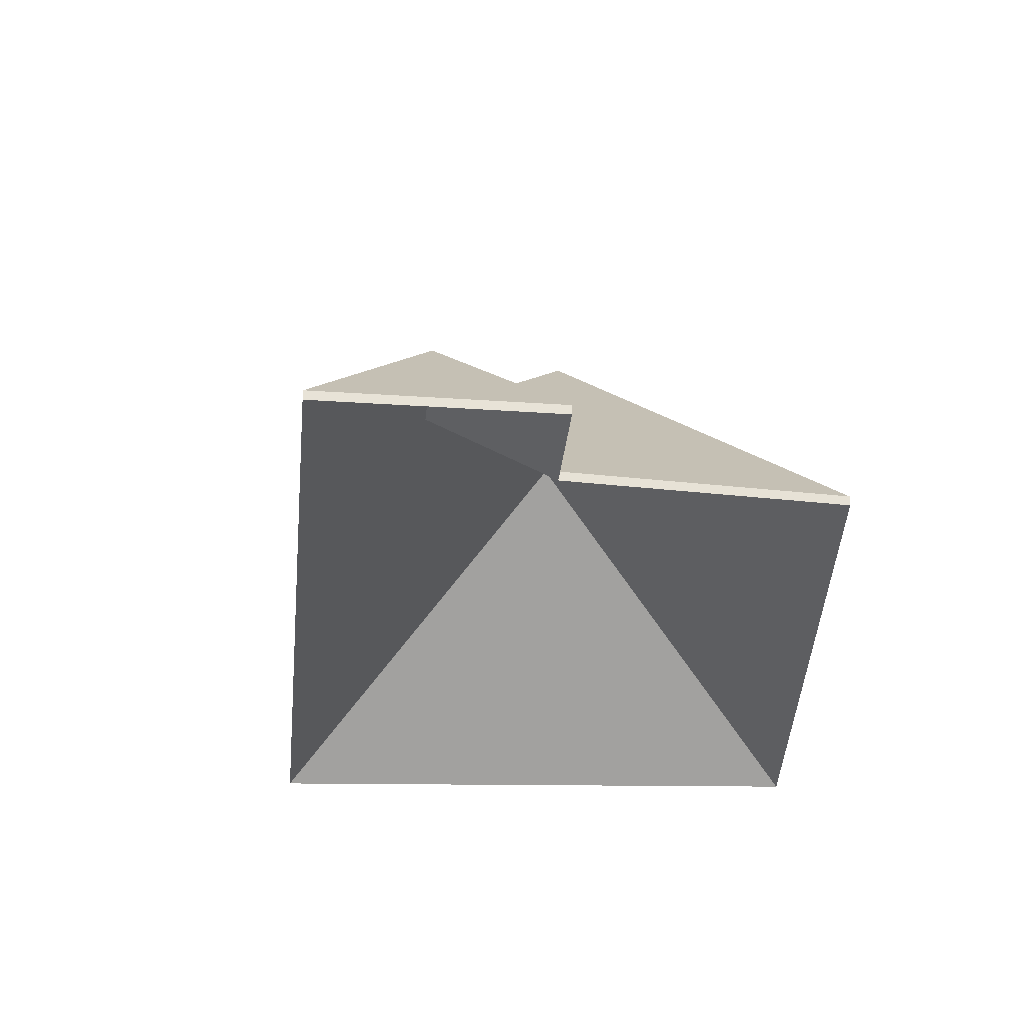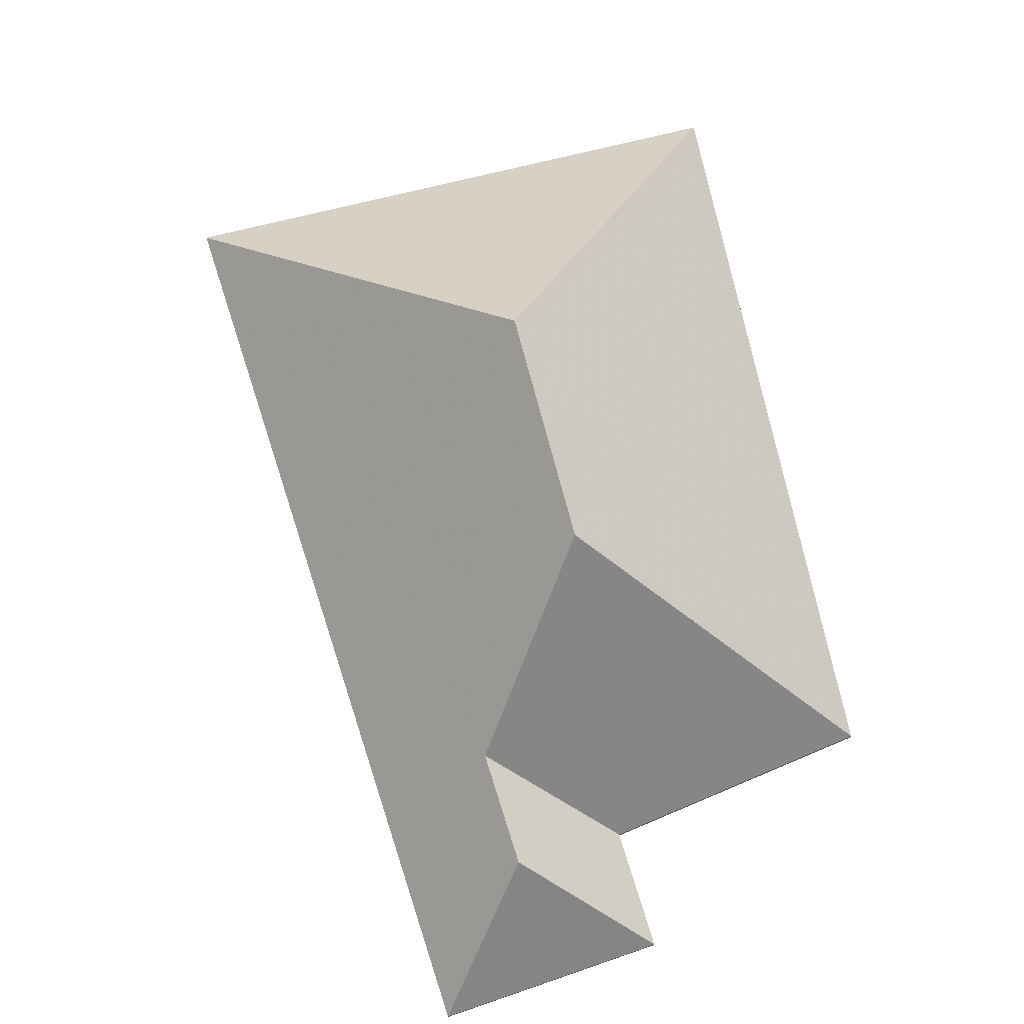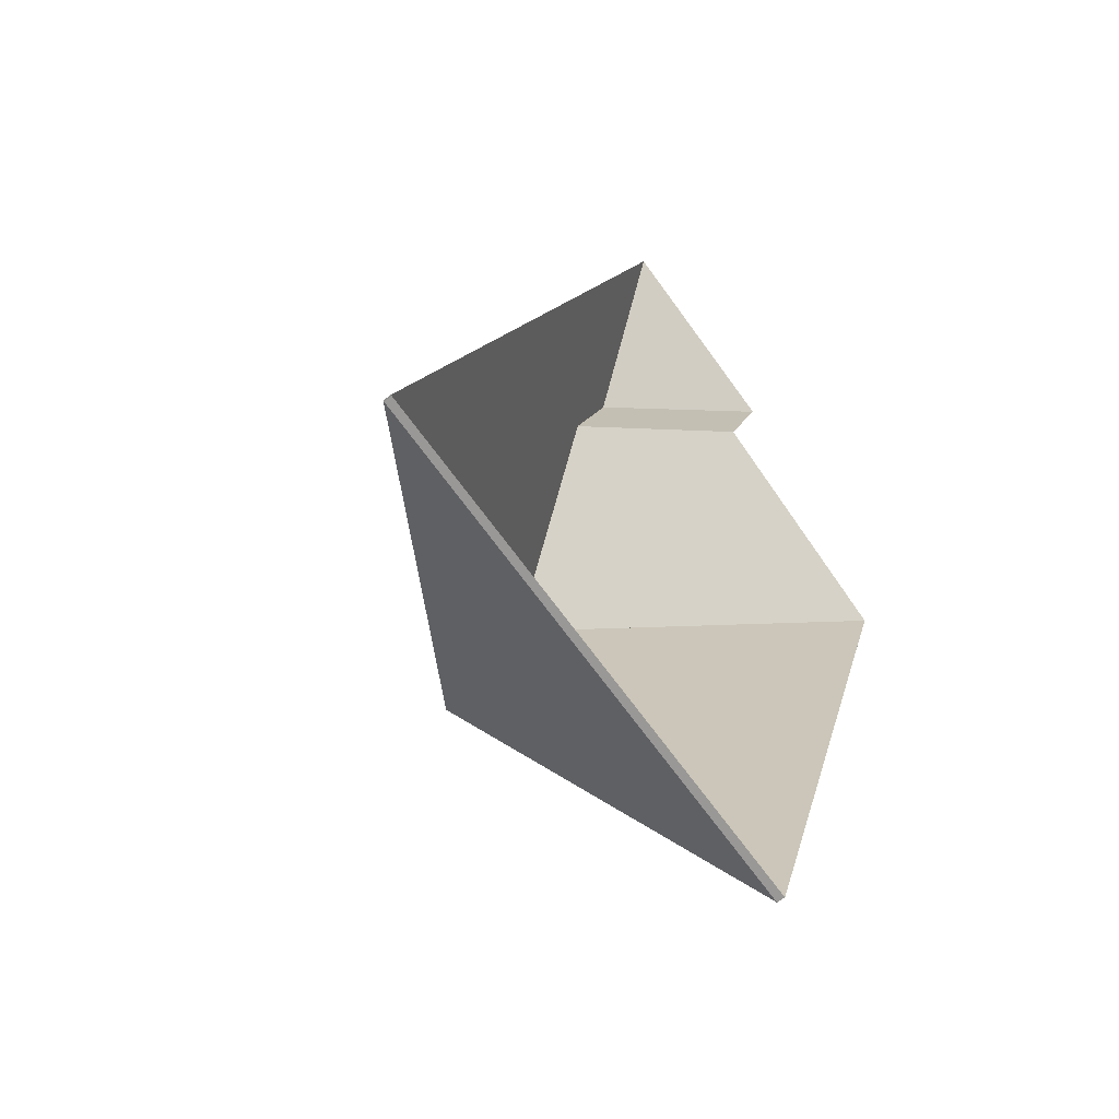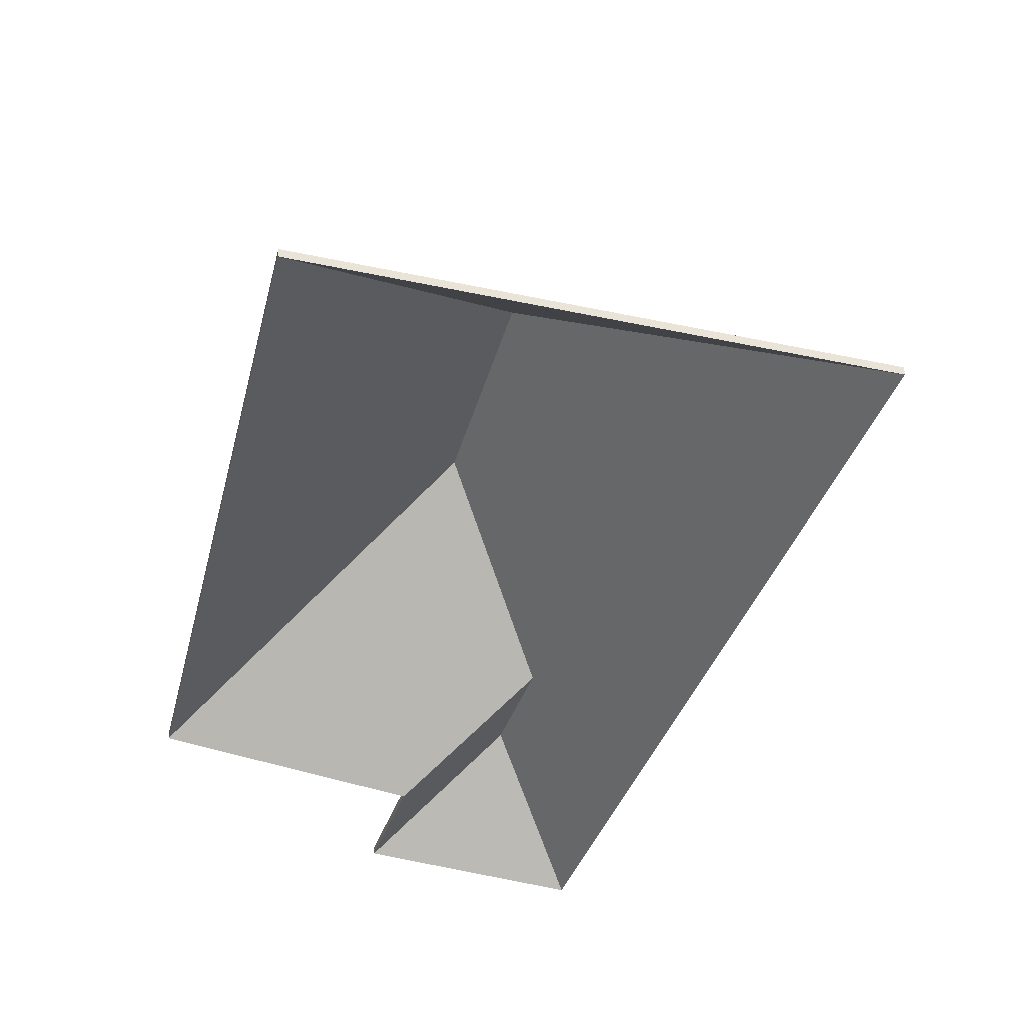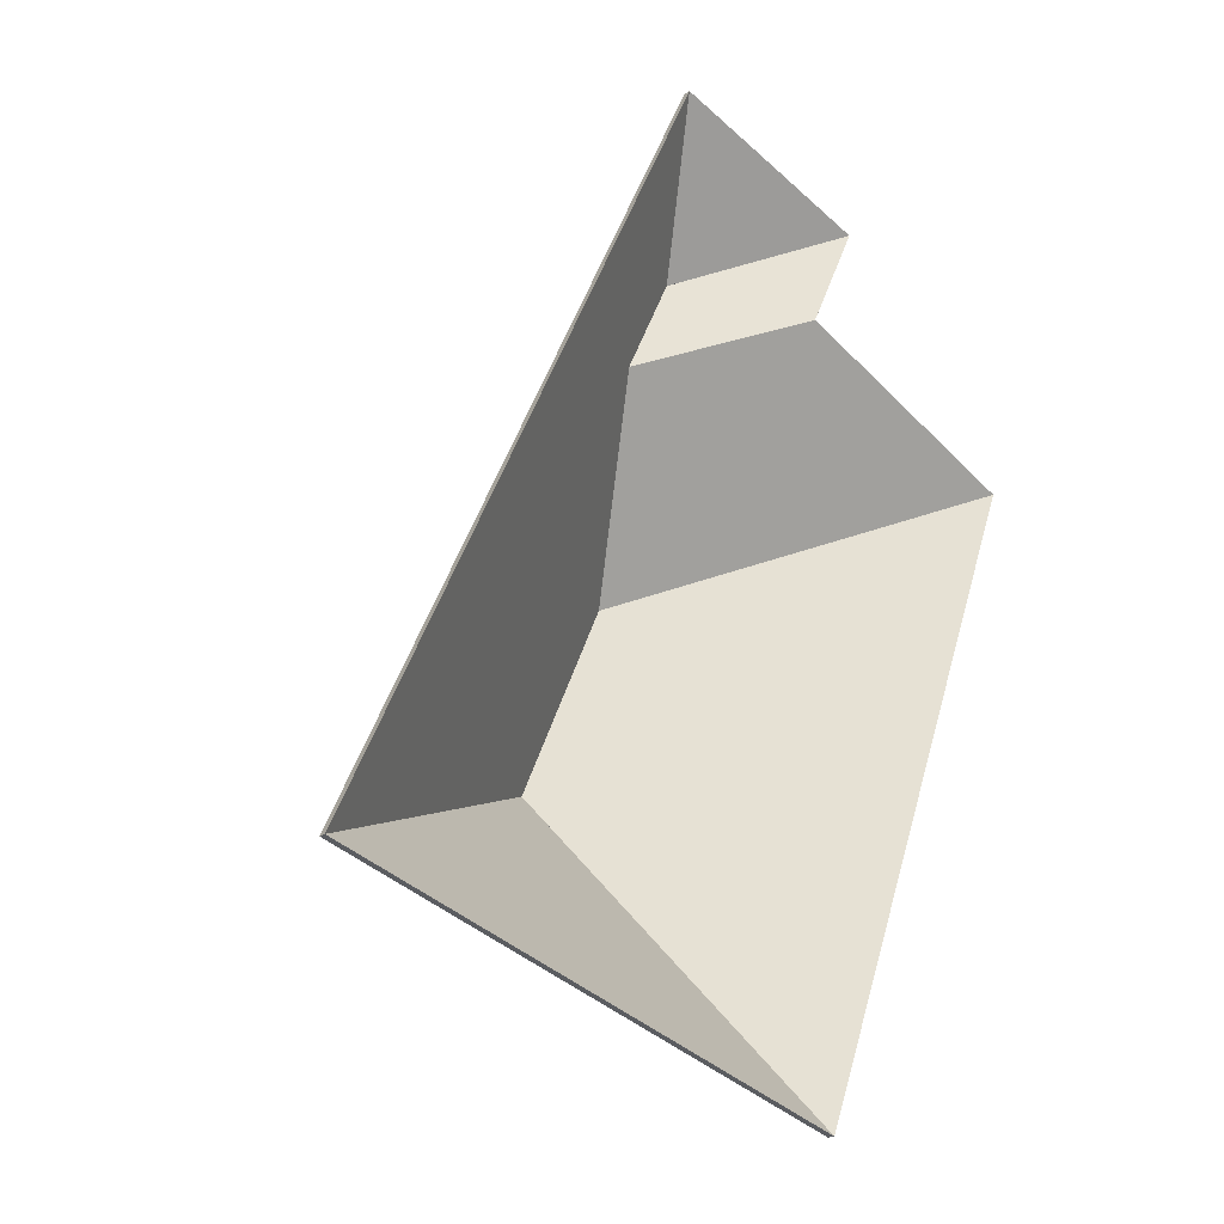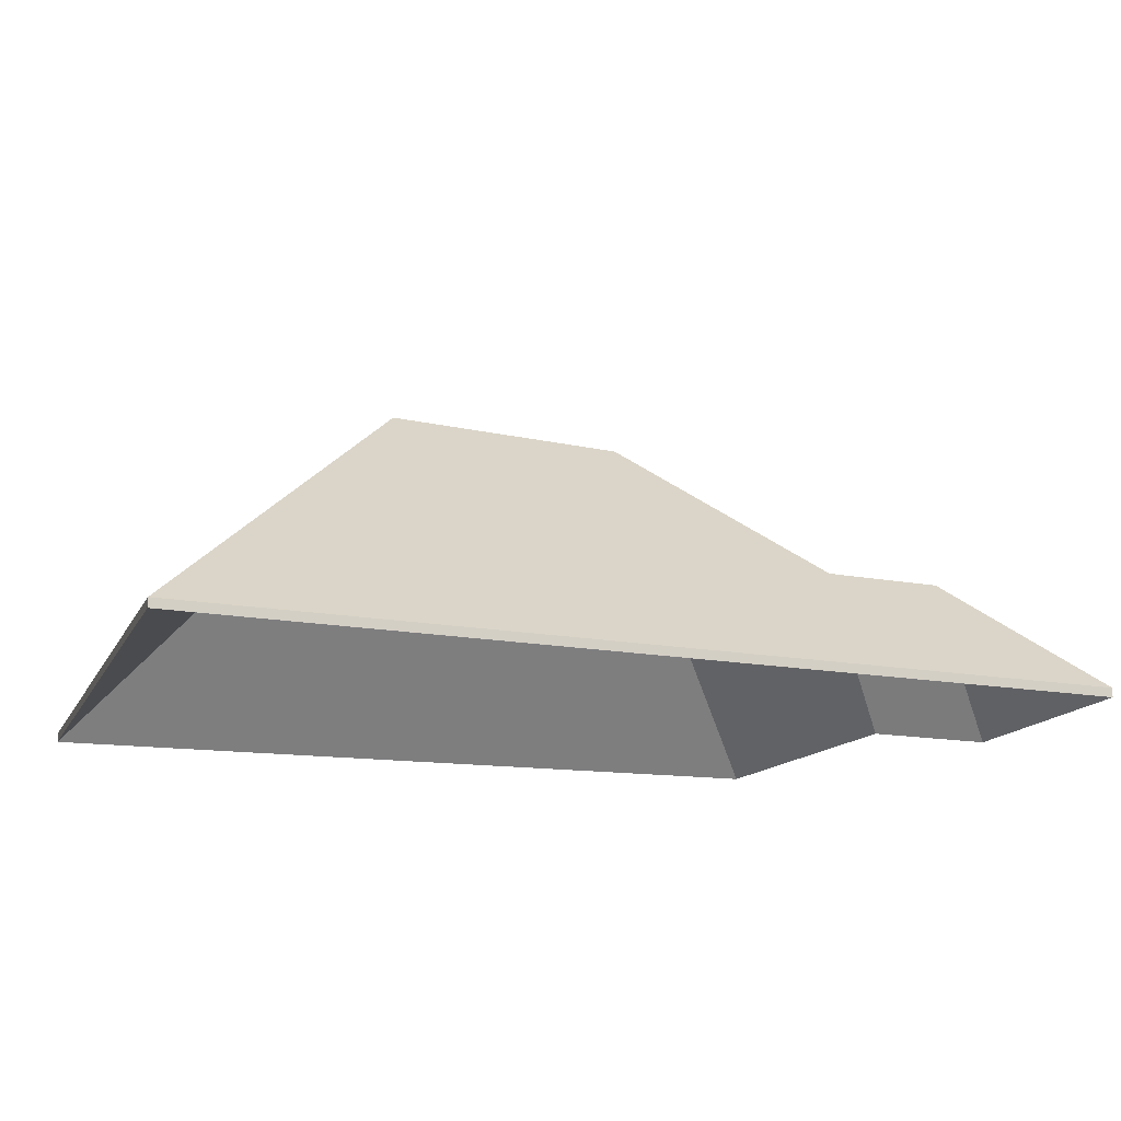
<metadata>
{"format":"obj","ext":"obj","renderer":"f3d","projection":"perspective","resolution":1024,"background":"white","views":[{"elev":-27.1,"azim":19.6,"up":"+Y"},{"elev":75.1,"azim":7.0,"up":"+Y"},{"elev":-55.9,"azim":-49.1,"up":"+Z"},{"elev":-40.9,"azim":-174.0,"up":"+Y"},{"elev":-19.4,"azim":-35.3,"up":"+Z"},{"elev":-15.3,"azim":-86.8,"up":"+Y"}]}
</metadata>
<code>
v 2.631 -0.06479 0.2106
v 2.674 -0.09822 0.2245
v 2.674 -0.1009 0.2245
v 2.631 -0.06743 0.2106
v 2.645 -0.06499 0.2406
v 2.631 -0.06479 0.2106
v 2.631 -0.06743 0.2106
v 2.645 -0.06763 0.2406
v 2.674 -0.09822 0.2245
v 2.689 -0.09822 0.2563
v 2.689 -0.1009 0.2563
v 2.674 -0.1009 0.2245
v 2.689 -0.09822 0.2563
v 2.645 -0.06499 0.2406
v 2.645 -0.06763 0.2406
v 2.689 -0.1009 0.2563
v 2.631 -0.06479 0.2106
v 2.645 -0.06499 0.2406
v 2.689 -0.09822 0.2563
v 2.674 -0.09822 0.2245
v 2.689 -0.1009 0.2563
v 2.645 -0.06763 0.2406
v 2.631 -0.06743 0.2106
v 2.674 -0.1009 0.2245
v 2.65 -0.02272 0.1513
v 2.742 -0.09822 0.1854
v 2.742 -0.1009 0.1854
v 2.65 -0.02535 0.1513
v 2.742 -0.09822 0.1854
v 2.674 -0.09822 0.2245
v 2.674 -0.1009 0.2245
v 2.742 -0.1009 0.1854
v 2.631 -0.06479 0.2106
v 2.65 -0.02272 0.1513
v 2.65 -0.02535 0.1513
v 2.631 -0.06743 0.2106
v 2.674 -0.09822 0.2245
v 2.631 -0.06479 0.2106
v 2.631 -0.06743 0.2106
v 2.674 -0.1009 0.2245
v 2.65 -0.02272 0.1513
v 2.631 -0.06479 0.2106
v 2.674 -0.09822 0.2245
v 2.742 -0.09822 0.1854
v 2.674 -0.1009 0.2245
v 2.631 -0.06743 0.2106
v 2.65 -0.02535 0.1513
v 2.742 -0.1009 0.1854
v 2.625 -0.01959 0.09045
v 2.673 -0.09822 -0.01149
v 2.673 -0.1009 -0.01149
v 2.625 -0.02222 0.09045
v 2.65 -0.02272 0.1513
v 2.625 -0.01959 0.09045
v 2.625 -0.02222 0.09045
v 2.65 -0.02535 0.1513
v 2.673 -0.09822 -0.01149
v 2.742 -0.09822 0.1854
v 2.742 -0.1009 0.1854
v 2.673 -0.1009 -0.01149
v 2.742 -0.09822 0.1854
v 2.65 -0.02272 0.1513
v 2.65 -0.02535 0.1513
v 2.742 -0.1009 0.1854
v 2.625 -0.01959 0.09045
v 2.65 -0.02272 0.1513
v 2.742 -0.09822 0.1854
v 2.673 -0.09822 -0.01149
v 2.742 -0.1009 0.1854
v 2.65 -0.02535 0.1513
v 2.625 -0.02222 0.09045
v 2.673 -0.1009 -0.01149
v 2.645 -0.06499 0.2406
v 2.689 -0.09822 0.2563
v 2.689 -0.1009 0.2563
v 2.645 -0.06763 0.2406
v 2.643 -0.06931 0.2464
v 2.645 -0.06499 0.2406
v 2.645 -0.06763 0.2406
v 2.643 -0.07194 0.2464
v 2.689 -0.09822 0.2563
v 2.656 -0.09822 0.2724
v 2.656 -0.1009 0.2724
v 2.689 -0.1009 0.2563
v 2.656 -0.09822 0.2724
v 2.643 -0.06931 0.2464
v 2.643 -0.07194 0.2464
v 2.656 -0.1009 0.2724
v 2.645 -0.06499 0.2406
v 2.643 -0.06931 0.2464
v 2.656 -0.09822 0.2724
v 2.689 -0.09822 0.2563
v 2.656 -0.1009 0.2724
v 2.643 -0.07194 0.2464
v 2.645 -0.06763 0.2406
v 2.689 -0.1009 0.2563
v 2.643 -0.06931 0.2464
v 2.656 -0.09822 0.2724
v 2.656 -0.1009 0.2724
v 2.643 -0.07194 0.2464
v 2.656 -0.09822 0.2724
v 2.629 -0.09822 0.2852
v 2.629 -0.1009 0.2852
v 2.656 -0.1009 0.2724
v 2.629 -0.09822 0.2852
v 2.643 -0.06931 0.2464
v 2.643 -0.07194 0.2464
v 2.629 -0.1009 0.2852
v 2.656 -0.09822 0.2724
v 2.643 -0.06931 0.2464
v 2.629 -0.09822 0.2852
v 2.629 -0.1009 0.2852
v 2.643 -0.07194 0.2464
v 2.656 -0.1009 0.2724
v 2.519 -0.09789 0.04695
v 2.519 -0.09822 0.04663
v 2.519 -0.1009 0.04663
v 2.519 -0.1005 0.04695
v 2.625 -0.01959 0.09045
v 2.519 -0.09789 0.04695
v 2.519 -0.1005 0.04695
v 2.625 -0.02222 0.09045
v 2.519 -0.09822 0.04663
v 2.673 -0.09822 -0.01149
v 2.673 -0.1009 -0.01149
v 2.519 -0.1009 0.04663
v 2.673 -0.09822 -0.01149
v 2.625 -0.01959 0.09045
v 2.625 -0.02222 0.09045
v 2.673 -0.1009 -0.01149
v 2.519 -0.09789 0.04695
v 2.625 -0.01959 0.09045
v 2.673 -0.09822 -0.01149
v 2.519 -0.09822 0.04663
v 2.673 -0.1009 -0.01149
v 2.625 -0.02222 0.09045
v 2.519 -0.1005 0.04695
v 2.519 -0.1009 0.04663
v 2.518 -0.09822 0.04673
v 2.519 -0.09822 0.04663
v 2.519 -0.1009 0.04663
v 2.518 -0.1009 0.04673
v 2.519 -0.09822 0.04663
v 2.519 -0.09789 0.04695
v 2.519 -0.1005 0.04695
v 2.519 -0.1009 0.04663
v 2.519 -0.09789 0.04695
v 2.518 -0.09822 0.04673
v 2.518 -0.1009 0.04673
v 2.519 -0.1005 0.04695
v 2.519 -0.09822 0.04663
v 2.518 -0.09822 0.04673
v 2.519 -0.09789 0.04695
v 2.519 -0.1005 0.04695
v 2.518 -0.1009 0.04673
v 2.519 -0.1009 0.04663
v 2.643 -0.06931 0.2464
v 2.629 -0.09822 0.2852
v 2.629 -0.1009 0.2852
v 2.643 -0.07194 0.2464
v 2.645 -0.06499 0.2406
v 2.643 -0.06931 0.2464
v 2.643 -0.07194 0.2464
v 2.645 -0.06763 0.2406
v 2.631 -0.06479 0.2106
v 2.645 -0.06499 0.2406
v 2.645 -0.06763 0.2406
v 2.631 -0.06743 0.2106
v 2.65 -0.02272 0.1513
v 2.631 -0.06479 0.2106
v 2.631 -0.06743 0.2106
v 2.65 -0.02535 0.1513
v 2.625 -0.01959 0.09045
v 2.65 -0.02272 0.1513
v 2.65 -0.02535 0.1513
v 2.625 -0.02222 0.09045
v 2.519 -0.09789 0.04695
v 2.625 -0.01959 0.09045
v 2.625 -0.02222 0.09045
v 2.519 -0.1005 0.04695
v 2.629 -0.09822 0.2852
v 2.518 -0.09822 0.04673
v 2.518 -0.1009 0.04673
v 2.629 -0.1009 0.2852
v 2.518 -0.09822 0.04673
v 2.519 -0.09789 0.04695
v 2.519 -0.1005 0.04695
v 2.518 -0.1009 0.04673
v 2.631 -0.06479 0.2106
v 2.65 -0.02272 0.1513
v 2.625 -0.01959 0.09045
v 2.643 -0.06931 0.2464
v 2.645 -0.06499 0.2406
v 2.519 -0.09789 0.04695
v 2.629 -0.09822 0.2852
v 2.518 -0.09822 0.04673
v 2.625 -0.02222 0.09045
v 2.65 -0.02535 0.1513
v 2.631 -0.06743 0.2106
v 2.645 -0.06763 0.2406
v 2.643 -0.07194 0.2464
v 2.519 -0.1005 0.04695
v 2.518 -0.1009 0.04673
v 2.629 -0.1009 0.2852
f 1 2 3
f 1 3 4
f 5 6 7
f 5 7 8
f 9 10 11
f 9 11 12
f 13 14 15
f 13 15 16
f 17 18 19
f 17 19 20
f 21 22 23
f 21 23 24
f 25 26 27
f 25 27 28
f 29 30 31
f 29 31 32
f 33 34 35
f 33 35 36
f 37 38 39
f 37 39 40
f 41 42 43
f 41 43 44
f 45 46 47
f 45 47 48
f 49 50 51
f 49 51 52
f 53 54 55
f 53 55 56
f 57 58 59
f 57 59 60
f 61 62 63
f 61 63 64
f 65 66 67
f 65 67 68
f 69 70 71
f 69 71 72
f 73 74 75
f 73 75 76
f 77 78 79
f 77 79 80
f 81 82 83
f 81 83 84
f 85 86 87
f 85 87 88
f 89 90 91
f 89 91 92
f 93 94 95
f 93 95 96
f 97 98 99
f 97 99 100
f 101 102 103
f 101 103 104
f 105 106 107
f 105 107 108
f 109 110 111
f 112 113 114
f 115 116 117
f 115 117 118
f 119 120 121
f 119 121 122
f 123 124 125
f 123 125 126
f 127 128 129
f 127 129 130
f 131 132 133
f 131 133 134
f 135 136 137
f 135 137 138
f 139 140 141
f 139 141 142
f 143 144 145
f 143 145 146
f 147 148 149
f 147 149 150
f 151 152 153
f 154 155 156
f 157 158 159
f 157 159 160
f 161 162 163
f 161 163 164
f 165 166 167
f 165 167 168
f 169 170 171
f 169 171 172
f 173 174 175
f 173 175 176
f 177 178 179
f 177 179 180
f 181 182 183
f 181 183 184
f 185 186 187
f 185 187 188
f 189 190 191
f 192 193 189
f 189 191 194
f 192 189 194
f 195 192 194
f 195 194 196
f 197 198 199
f 199 200 201
f 202 197 199
f 202 199 201
f 203 202 204
f 204 202 201

</code>
